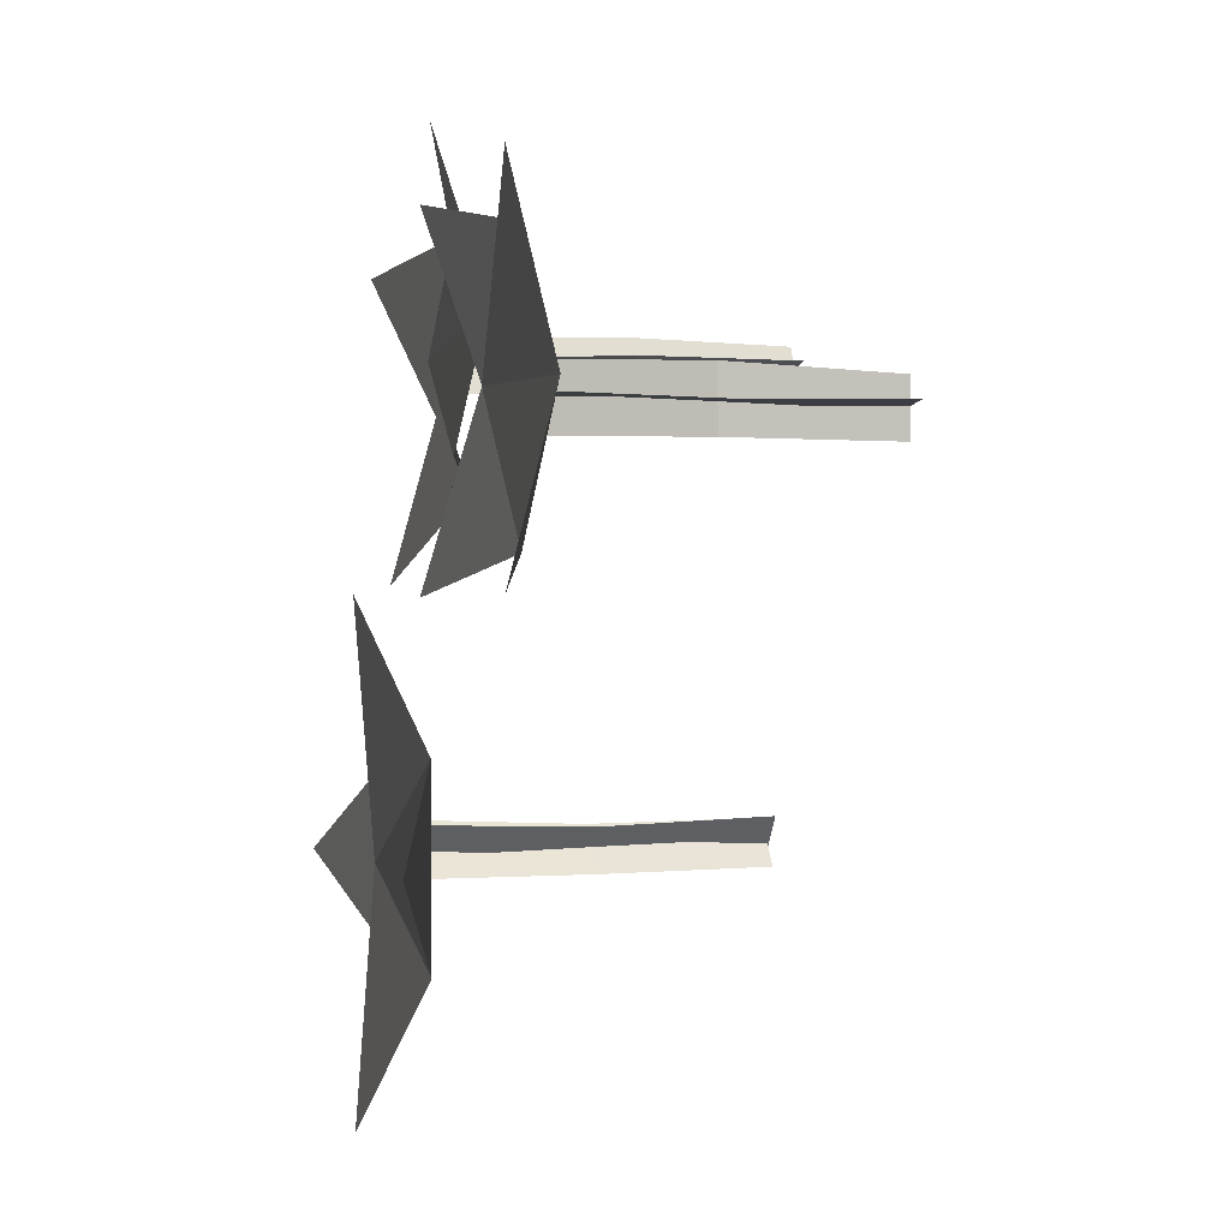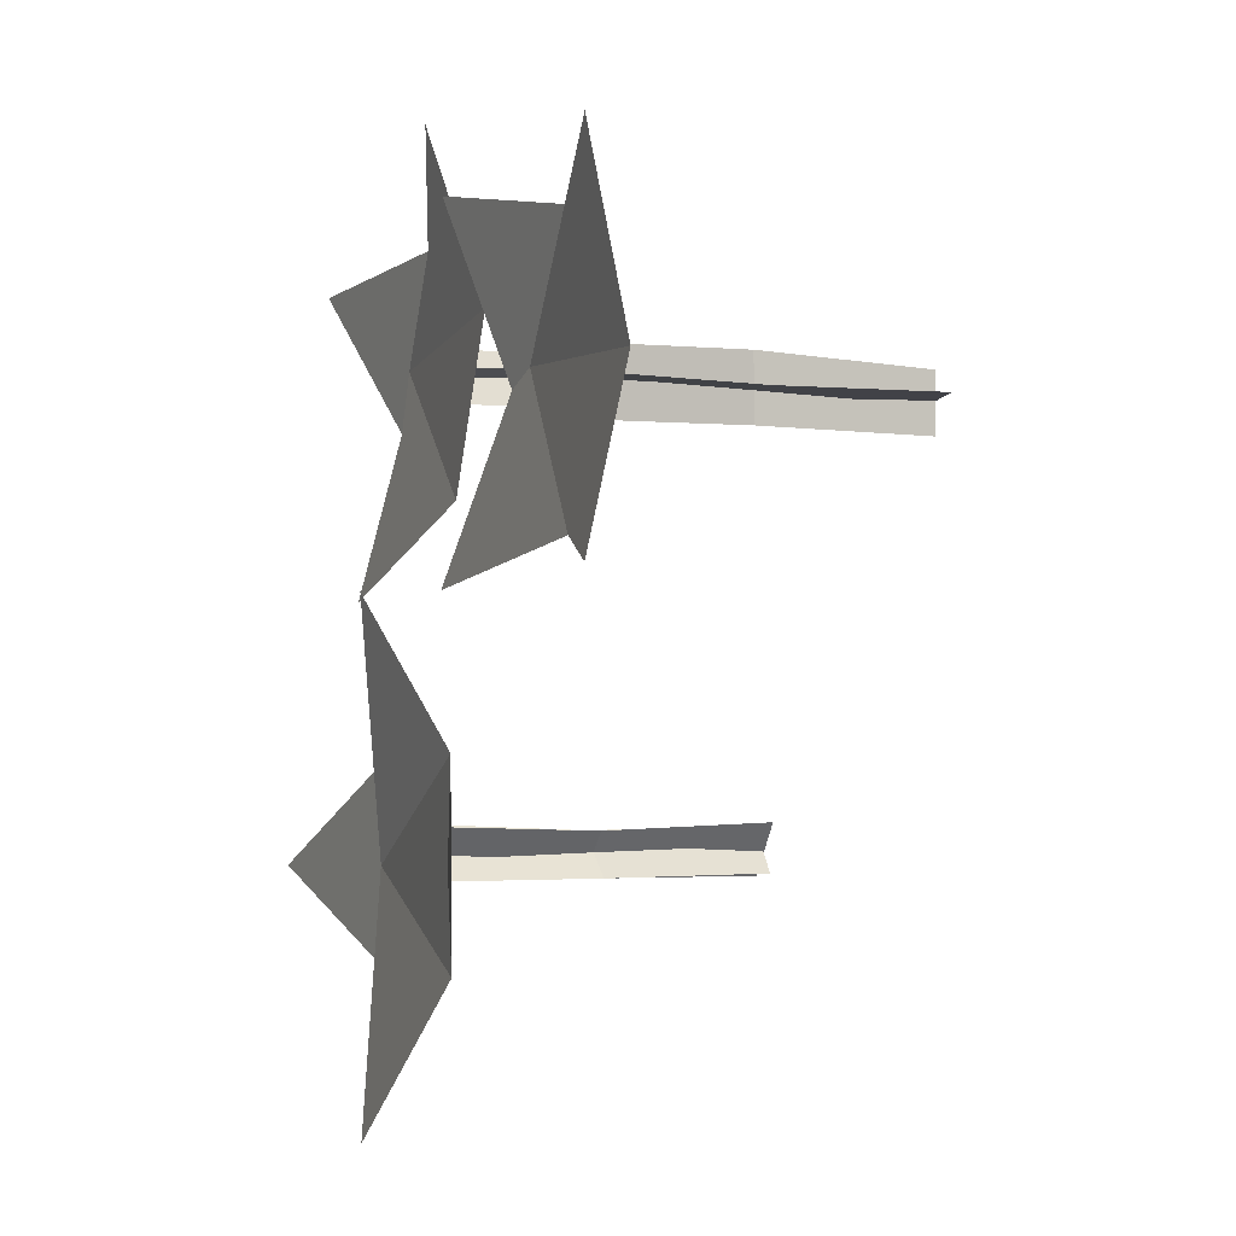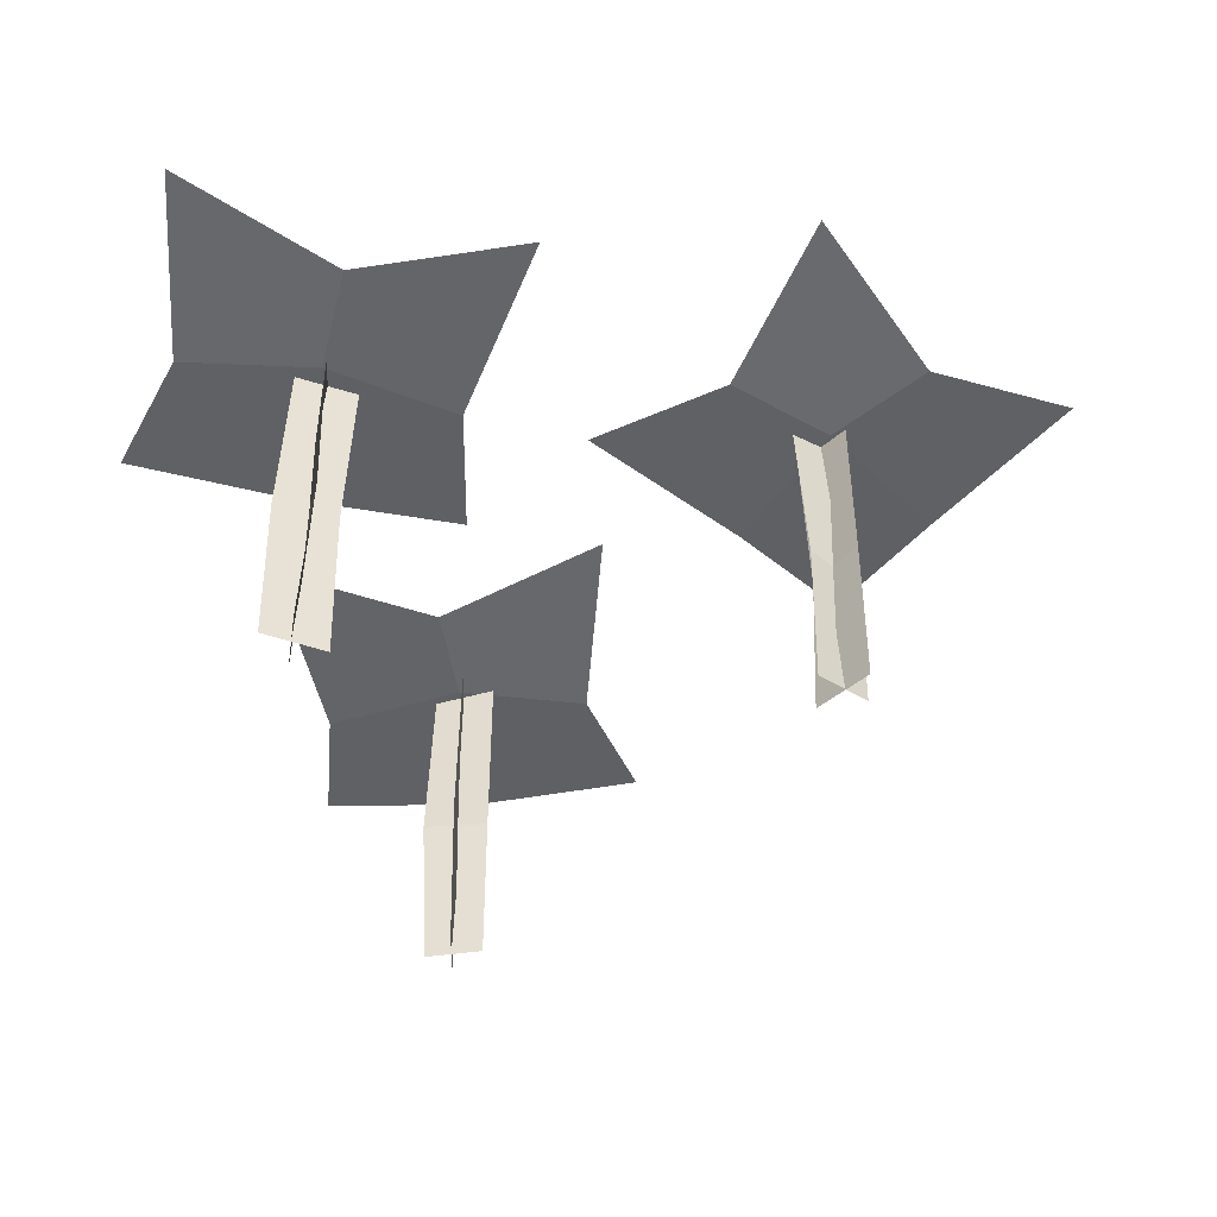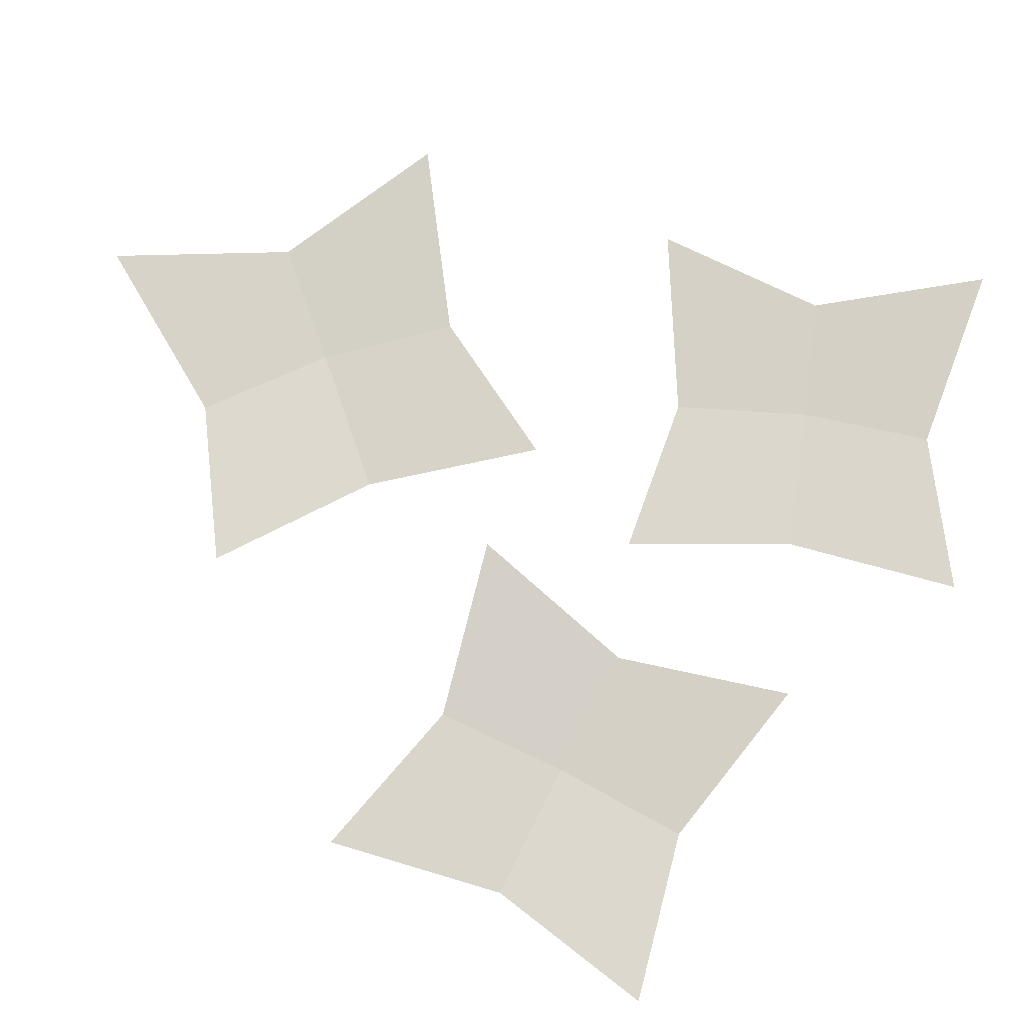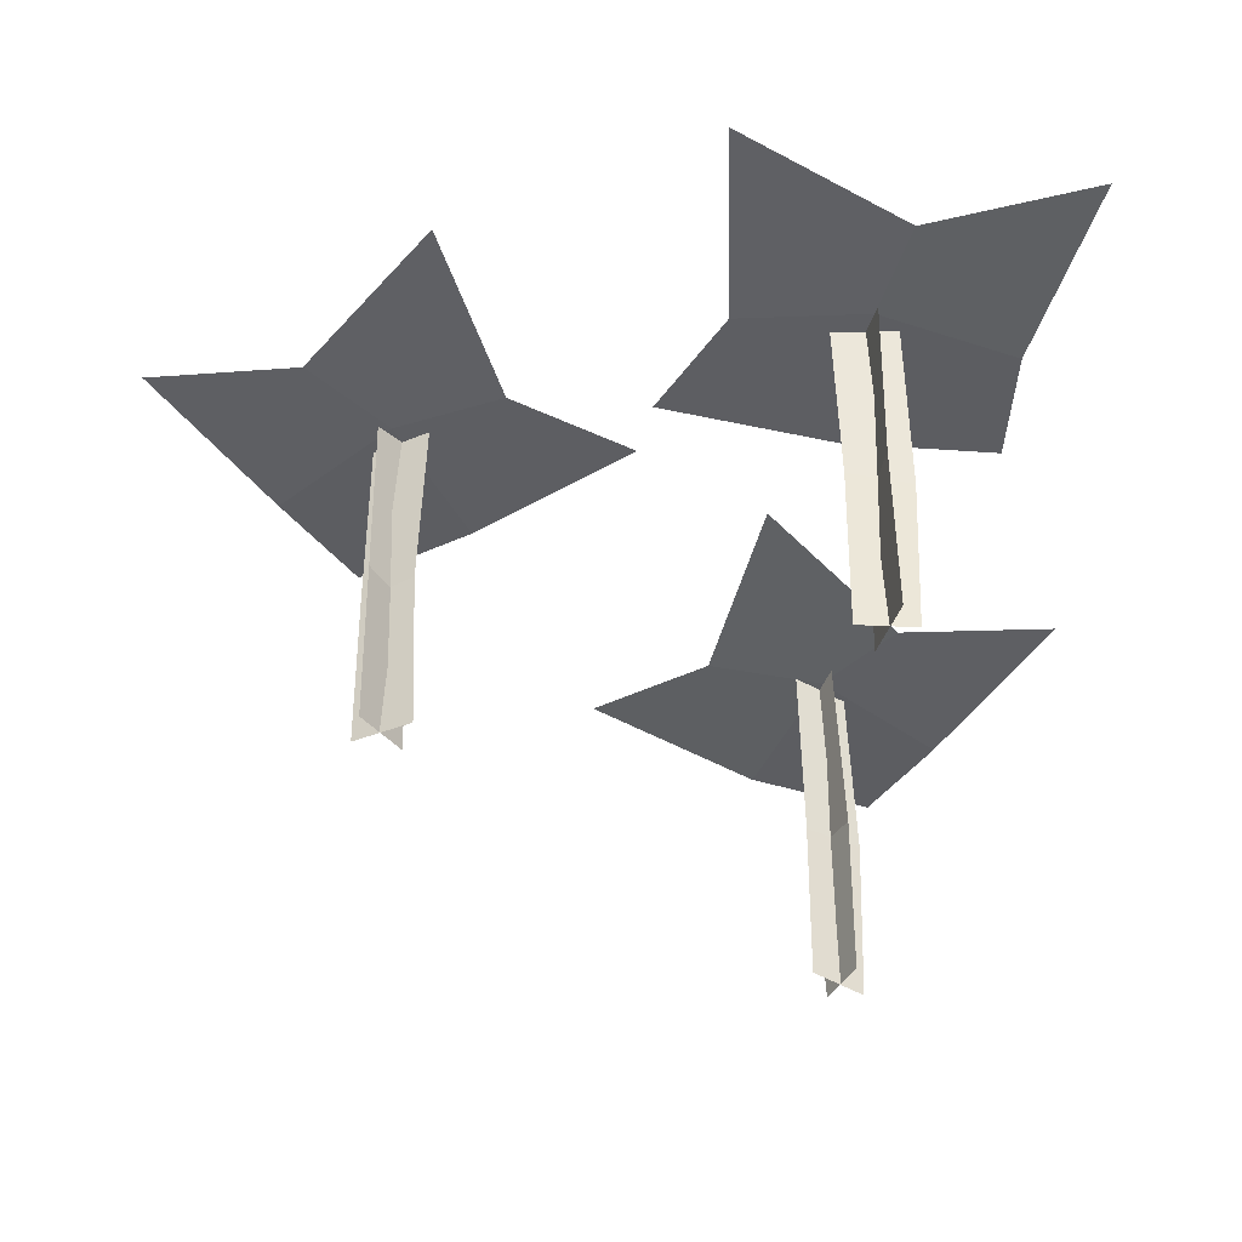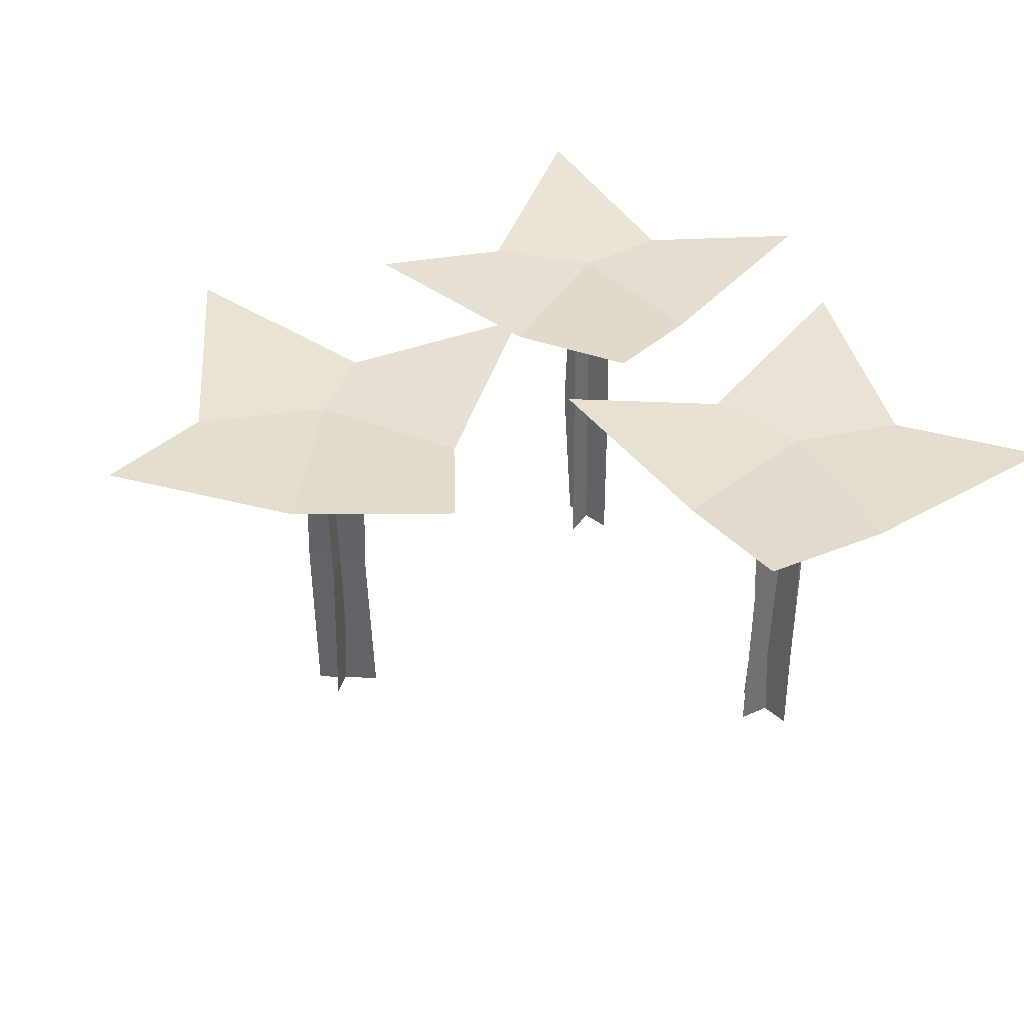
<metadata>
{"format":"obj","ext":"obj","renderer":"f3d","projection":"perspective","resolution":1024,"background":"white","views":[{"elev":0.0,"azim":-104.7,"up":"+Z"},{"elev":-3.3,"azim":-111.8,"up":"+Z"},{"elev":-48.8,"azim":96.1,"up":"+Y"},{"elev":76.2,"azim":-63.0,"up":"+Y"},{"elev":-41.0,"azim":-100.5,"up":"+Y"},{"elev":37.7,"azim":-123.4,"up":"+Y"}]}
</metadata>
<code>
o Plane.003
v 0.2673 1.771 -1.651
v 0.2713 -0.3098 -1.647
v 0.0456 1.771 -1.362
v 0.05598 -0.3098 -1.352
v 0.3021 0.6902 -1.651
v 0.05507 0.6902 -1.392
v 0.05032 1.771 -1.65
v 0.06935 -0.2986 -1.628
v 0.2636 1.771 -1.348
v 0.2916 -0.3098 -1.378
v 0.01474 0.6902 -1.641
v 0.296 0.6902 -1.393
v 0.1209 1.98 -2.978
v -1.259 1.98 -1.53
v 1.569 1.98 -1.599
v 0.1896 1.98 -0.1507
v 0.7017 1.677 -2.138
v -0.3913 1.677 -0.9907
v -0.4185 1.677 -2.111
v 0.729 1.677 -1.018
v 0.1552 1.871 -1.564
v -1.549 1.529 0.8044
v -1.549 -0.5521 0.7989
v -1.186 1.529 0.7653
v -1.186 -0.5521 0.751
v -1.573 0.4479 0.7794
v -1.215 0.4479 0.7794
v -1.398 1.529 0.9606
v -1.395 -0.5409 0.9317
v -1.327 1.529 0.5982
v -1.367 -0.5521 0.5982
v -1.367 0.4479 0.9806
v -1.381 0.4479 0.6056
v -2.409 1.737 1.826
v -0.4085 1.737 1.826
v -2.409 1.737 -0.1743
v -0.4085 1.737 -0.1743
v -2.201 1.435 0.8257
v -0.6161 1.435 0.8257
v -1.409 1.435 1.618
v -1.409 1.435 0.03337
v -1.409 1.629 0.8257
v 1.339 1.263 1.32
v 1.334 -0.8184 1.322
v 1.183 1.263 0.9913
v 1.169 -0.8184 0.996
v 1.324 0.1816 1.352
v 1.206 0.1816 1.014
v 1.437 1.263 1.127
v 1.409 -0.8072 1.134
v 1.071 1.263 1.179
v 1.085 -0.8184 1.217
v 1.446 0.1816 1.091
v 1.096 0.1816 1.228
v 2.587 1.471 1.795
v 1.927 1.471 -0.09271
v 0.6992 1.471 2.455
v 0.03924 1.471 0.5672
v 1.575 1.169 1.929
v 1.052 1.169 0.4333
v 2.061 1.169 0.9198
v 0.5652 1.169 1.443
v 1.313 1.362 1.181
f 5 2 4 6
f 1 5 6 3
f 11 8 10 12
f 7 11 12 9
f 21 18 16 20
f 19 14 18 21
f 13 19 21 17
f 17 21 20 15
f 26 23 25 27
f 22 26 27 24
f 32 29 31 33
f 28 32 33 30
f 42 39 37 41
f 40 35 39 42
f 34 40 42 38
f 38 42 41 36
f 47 44 46 48
f 43 47 48 45
f 53 50 52 54
f 49 53 54 51
f 63 60 58 62
f 61 56 60 63
f 55 61 63 59
f 59 63 62 57

</code>
